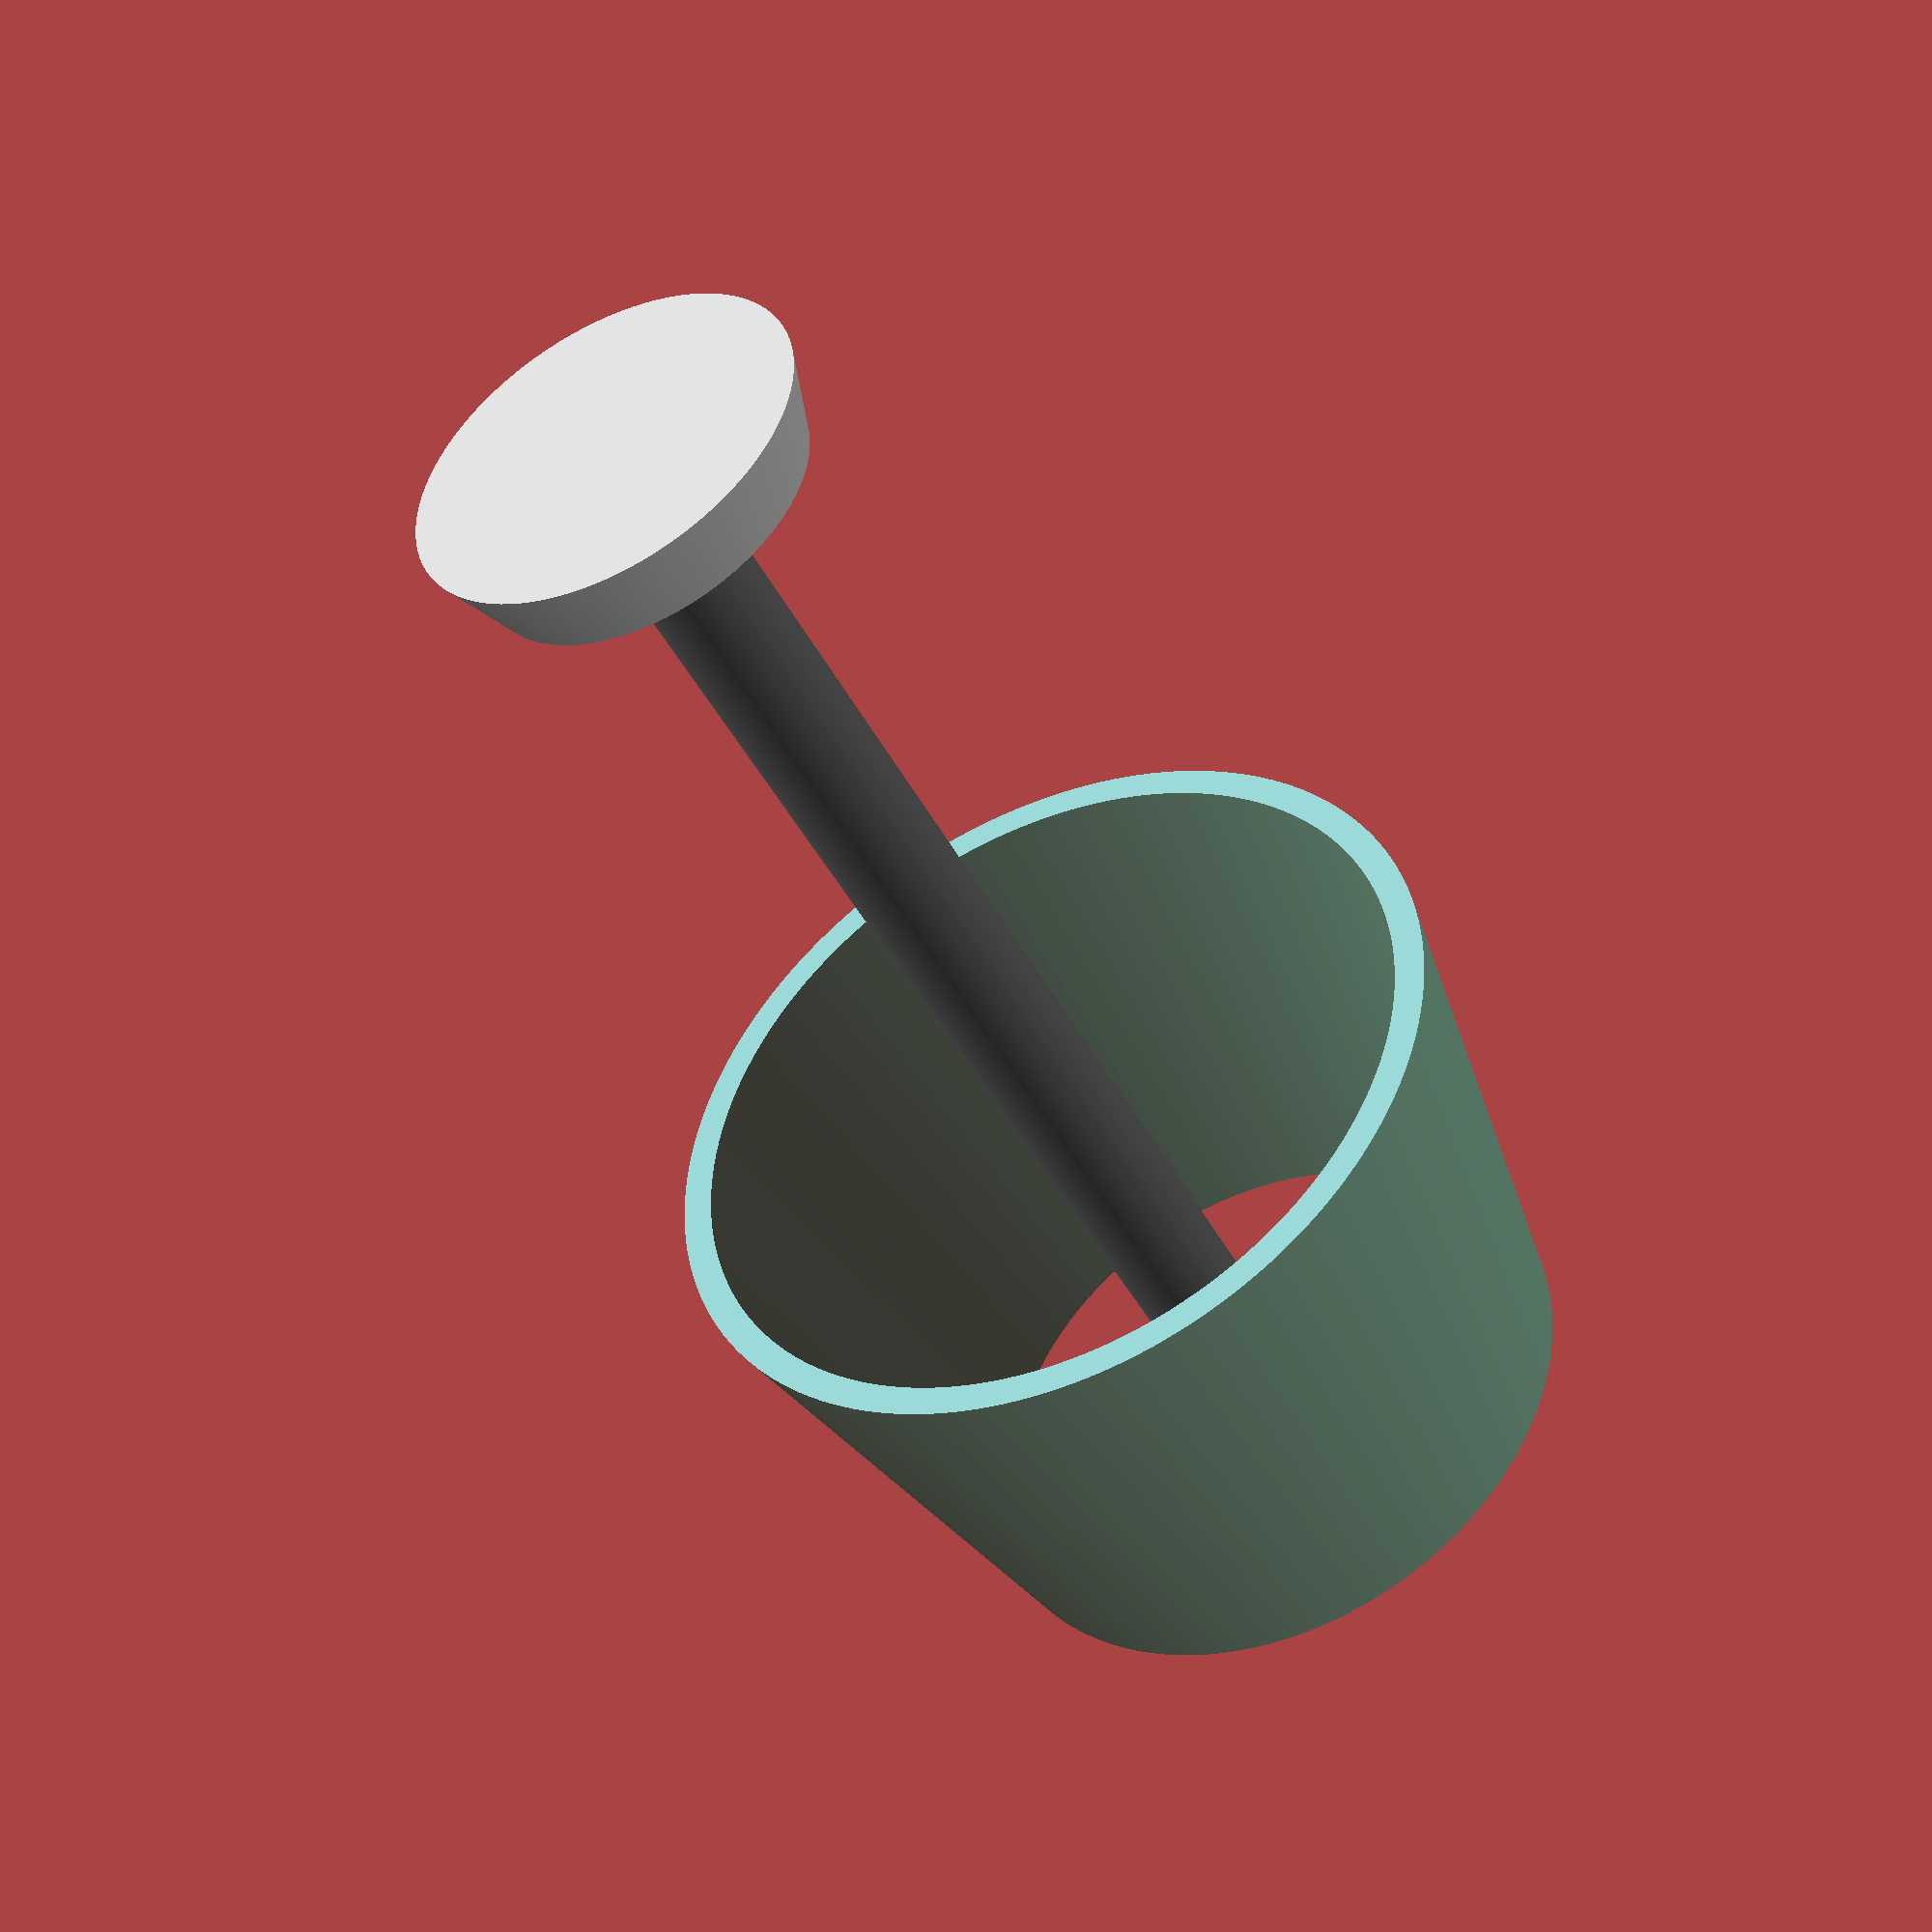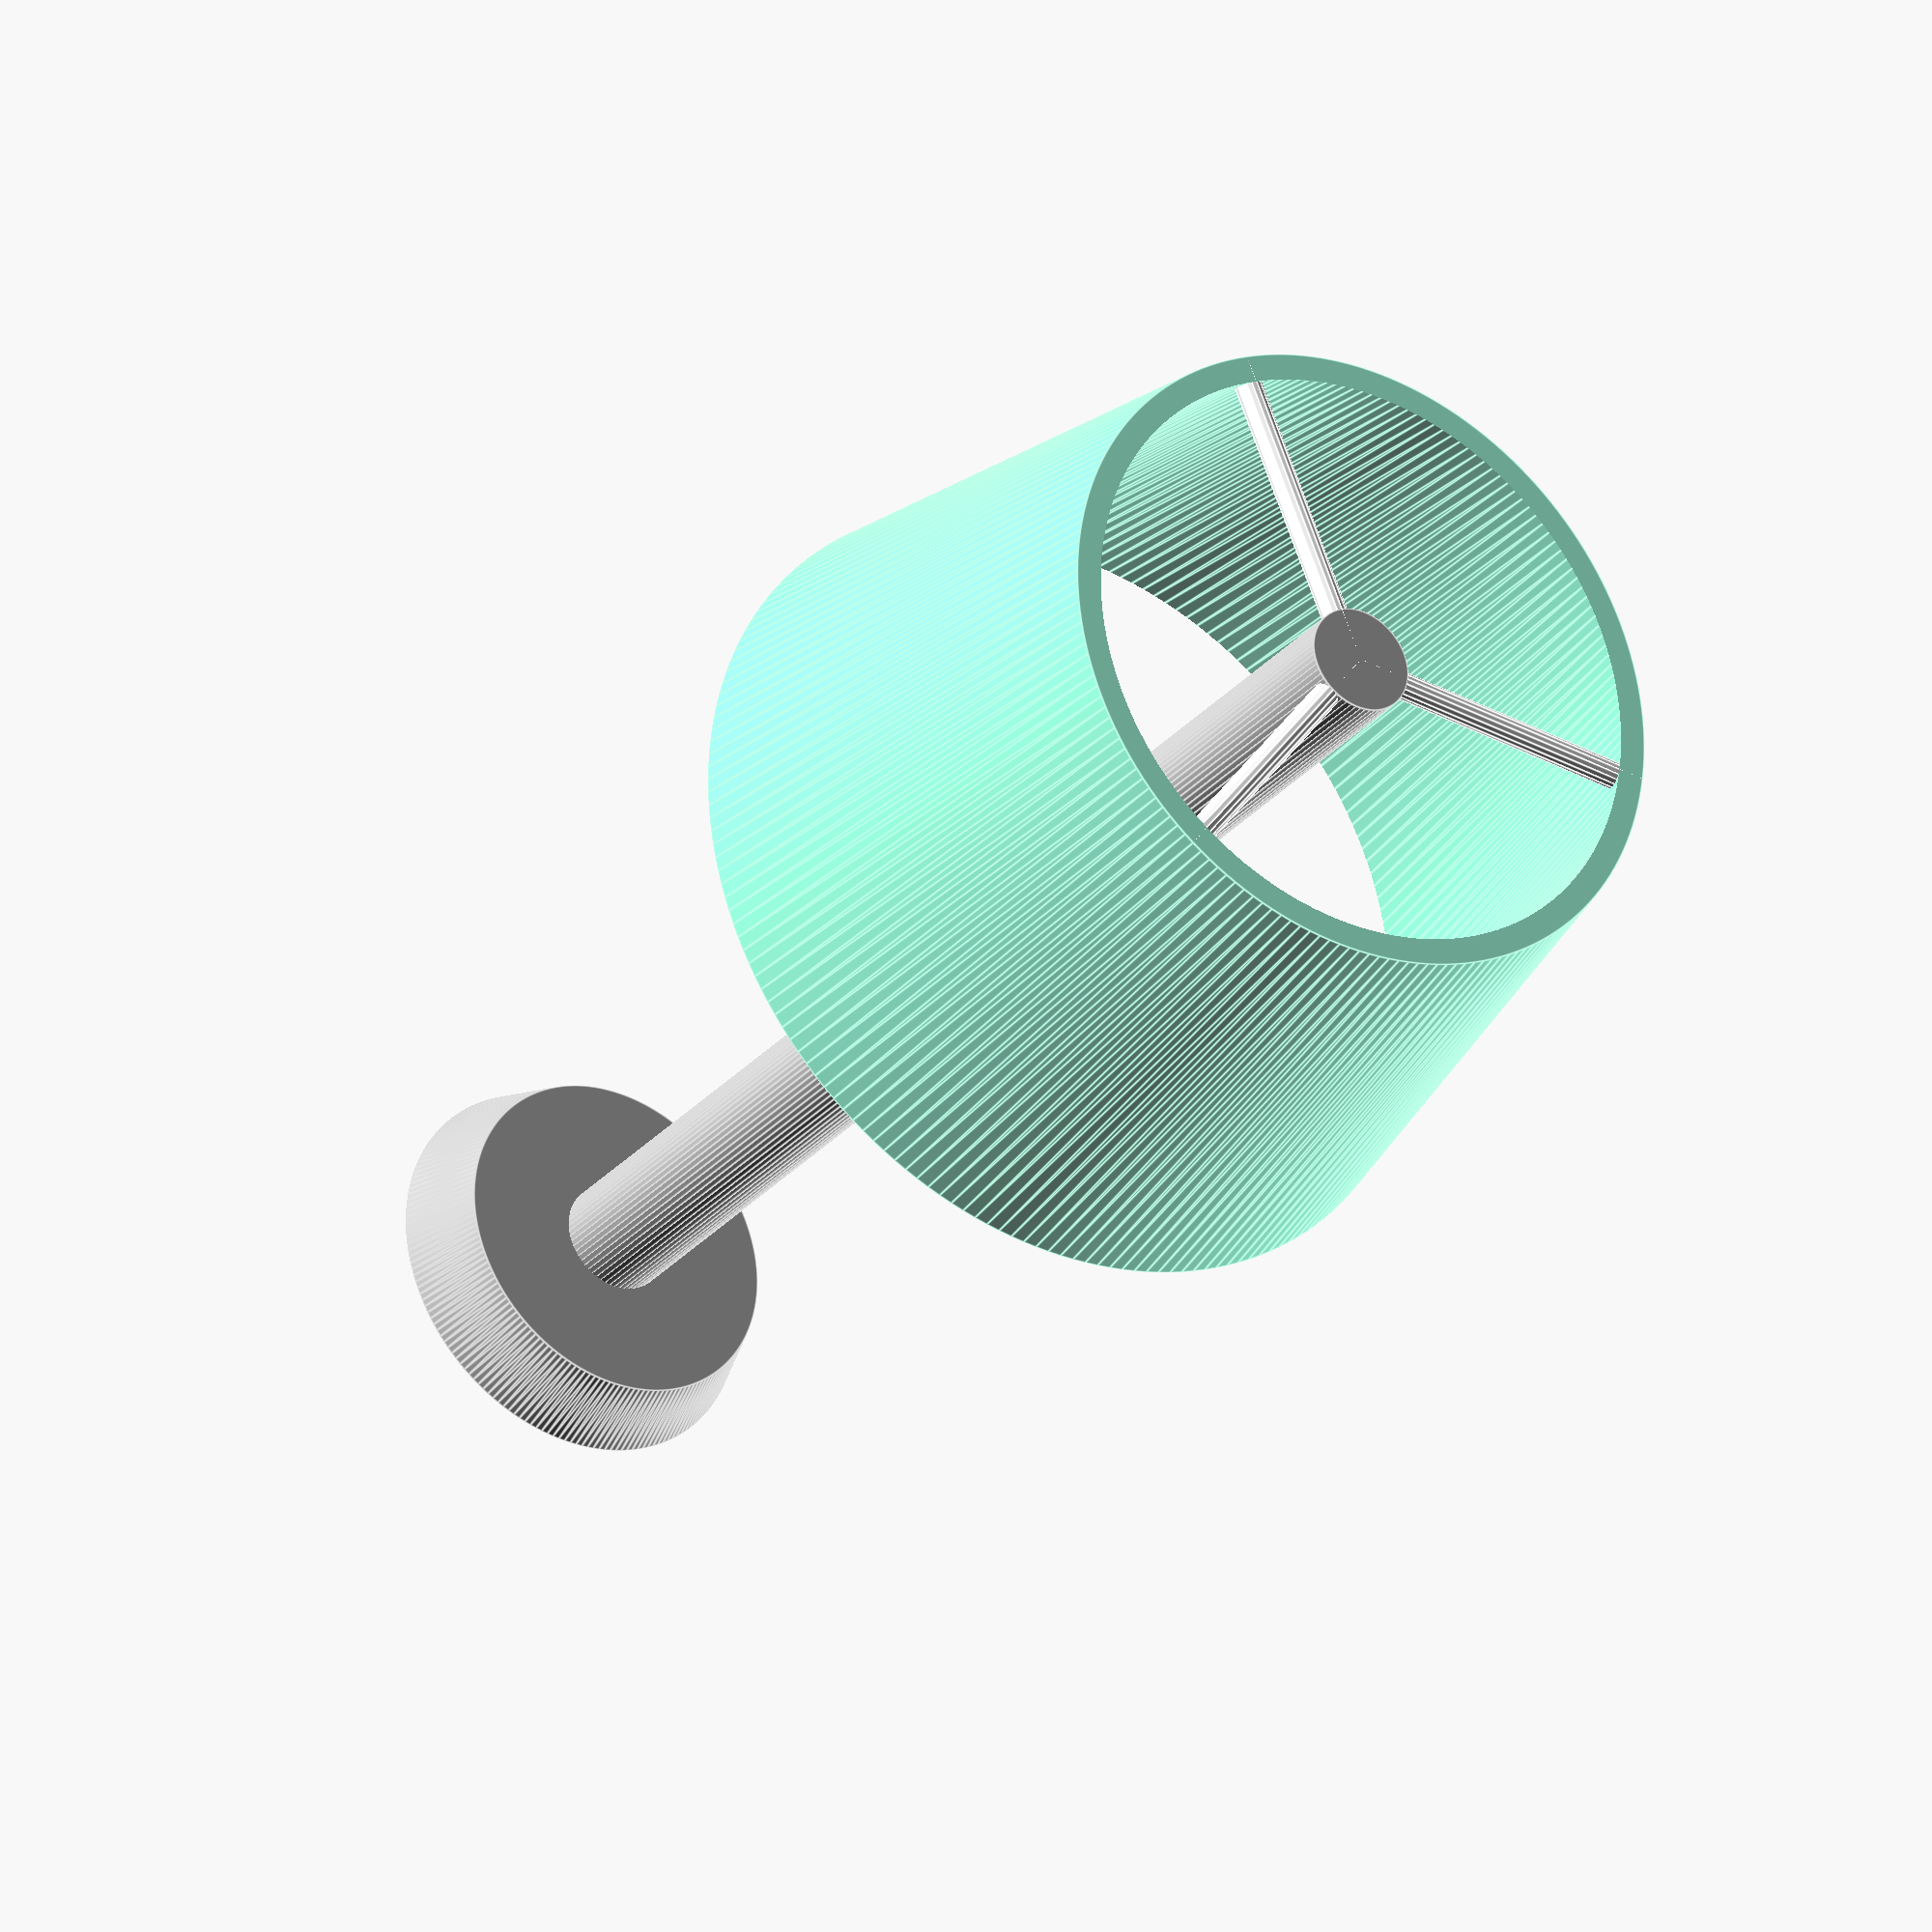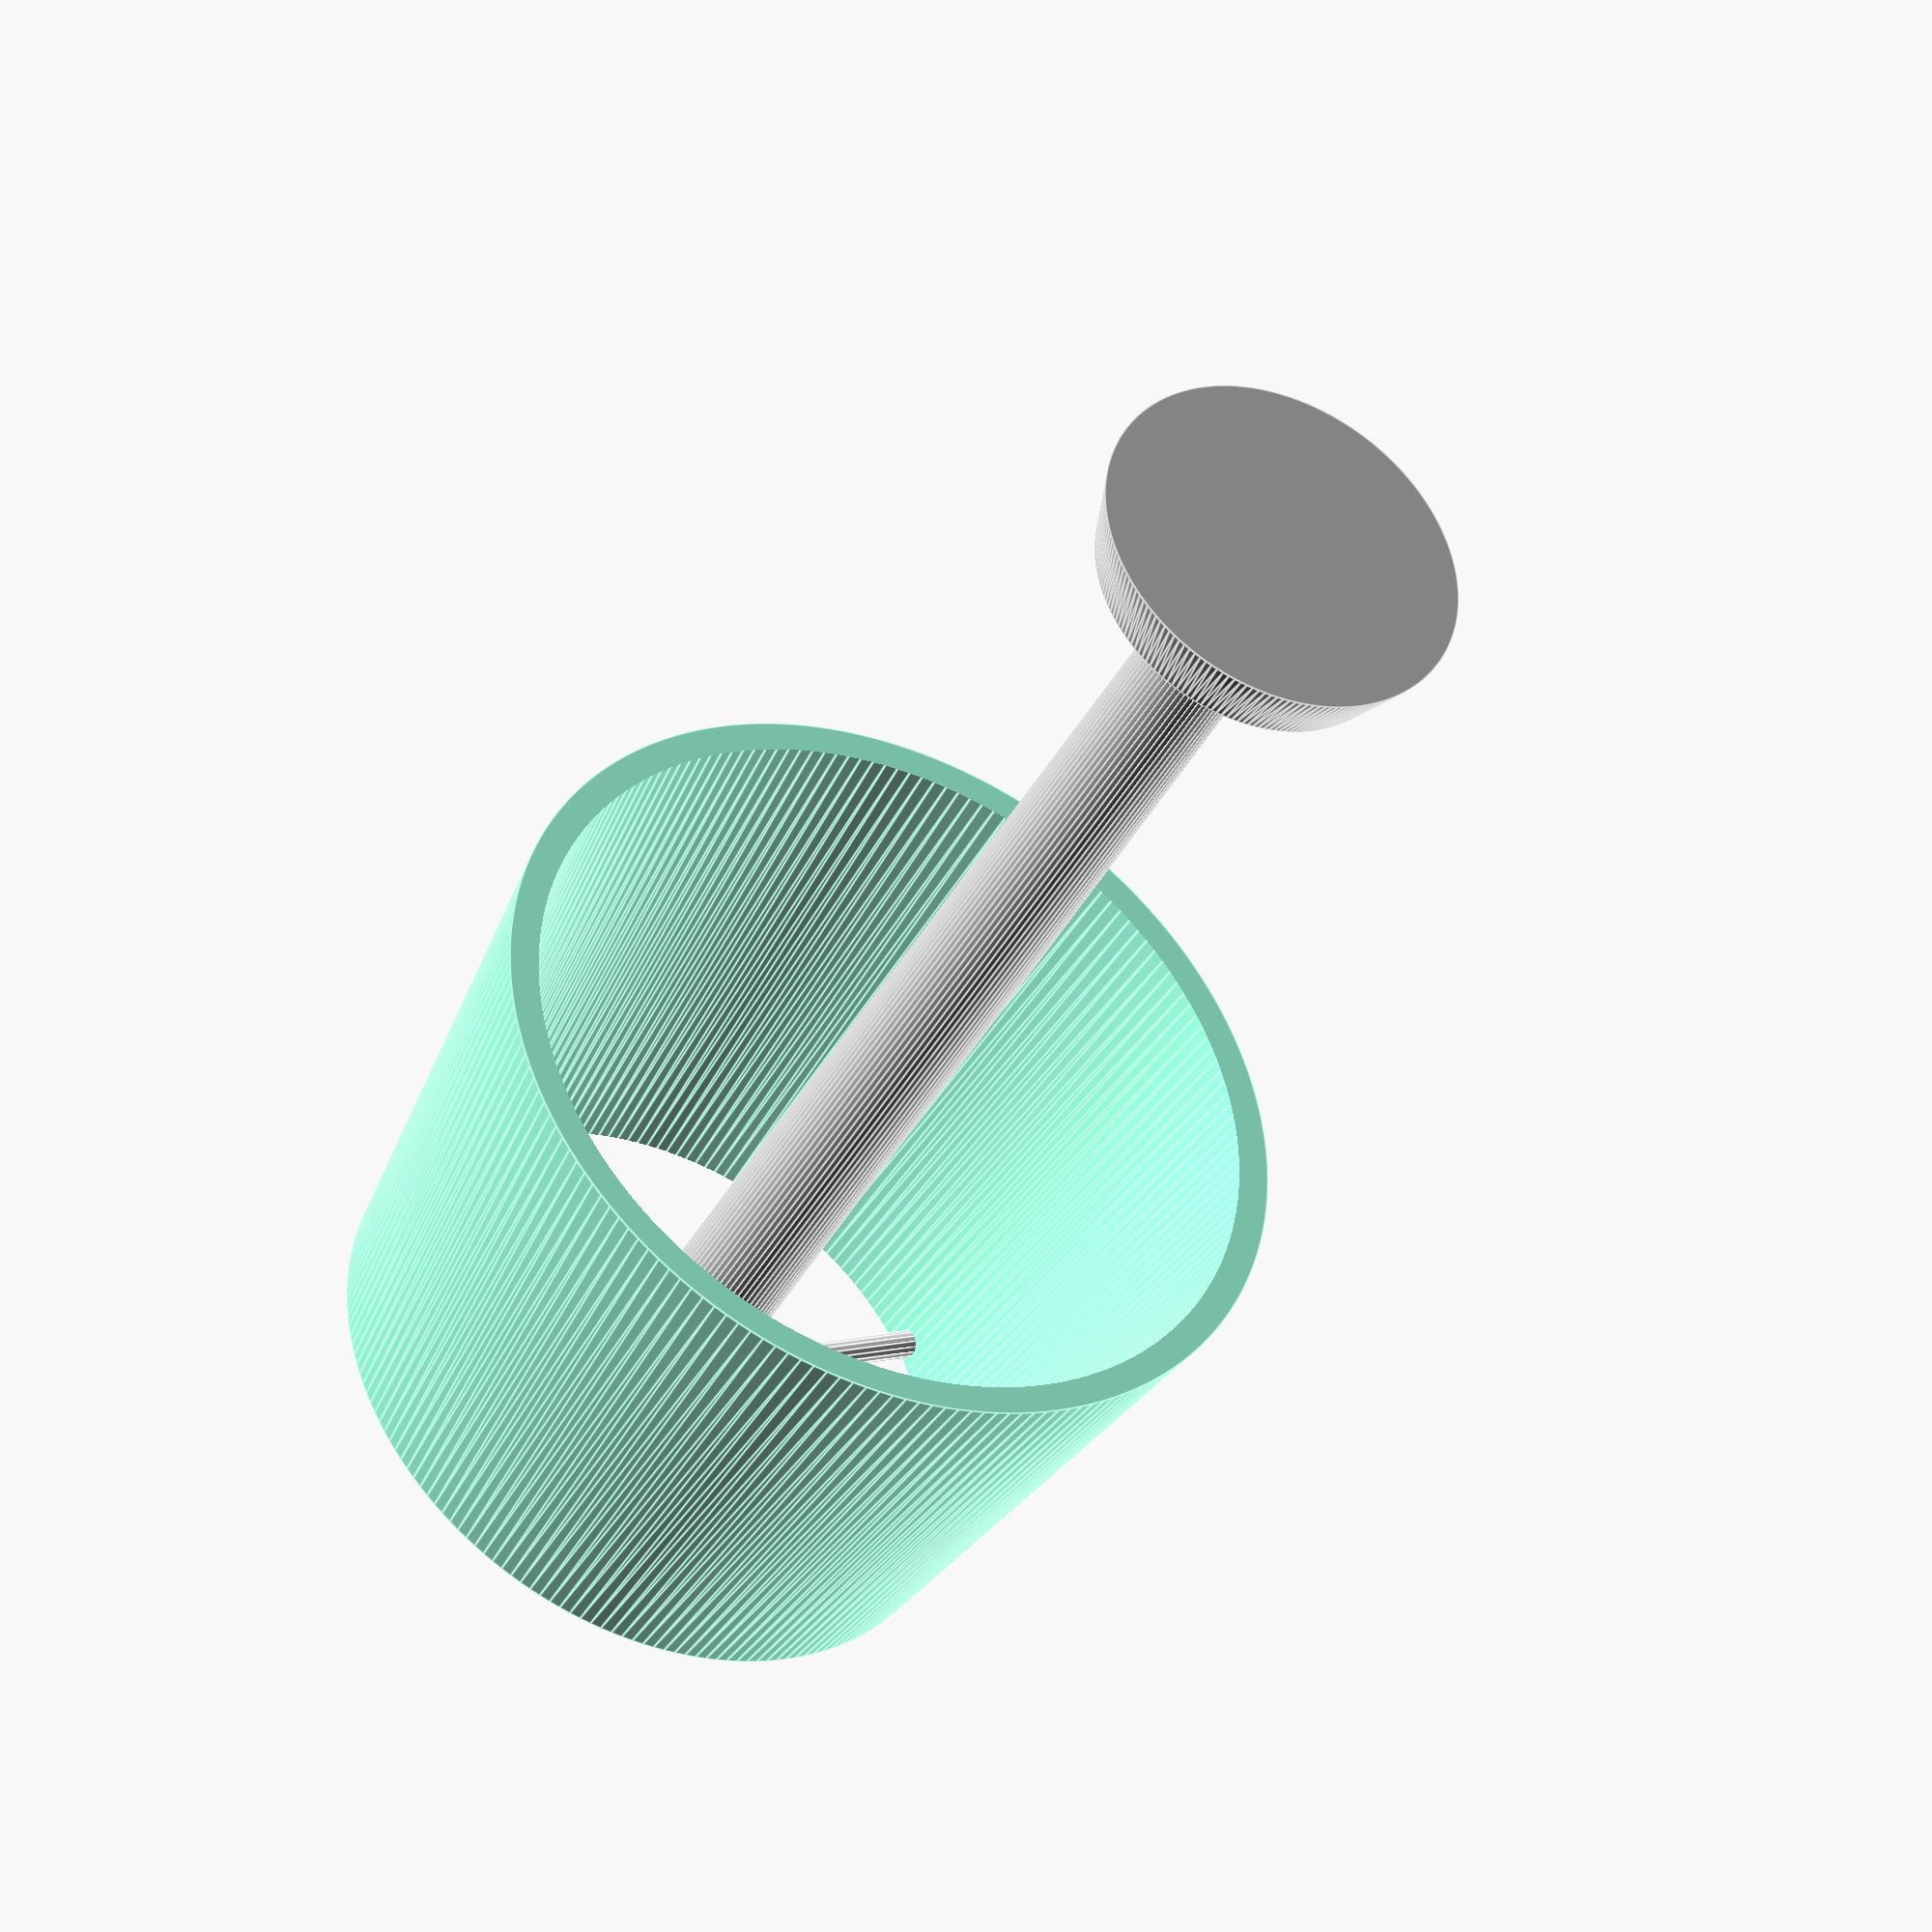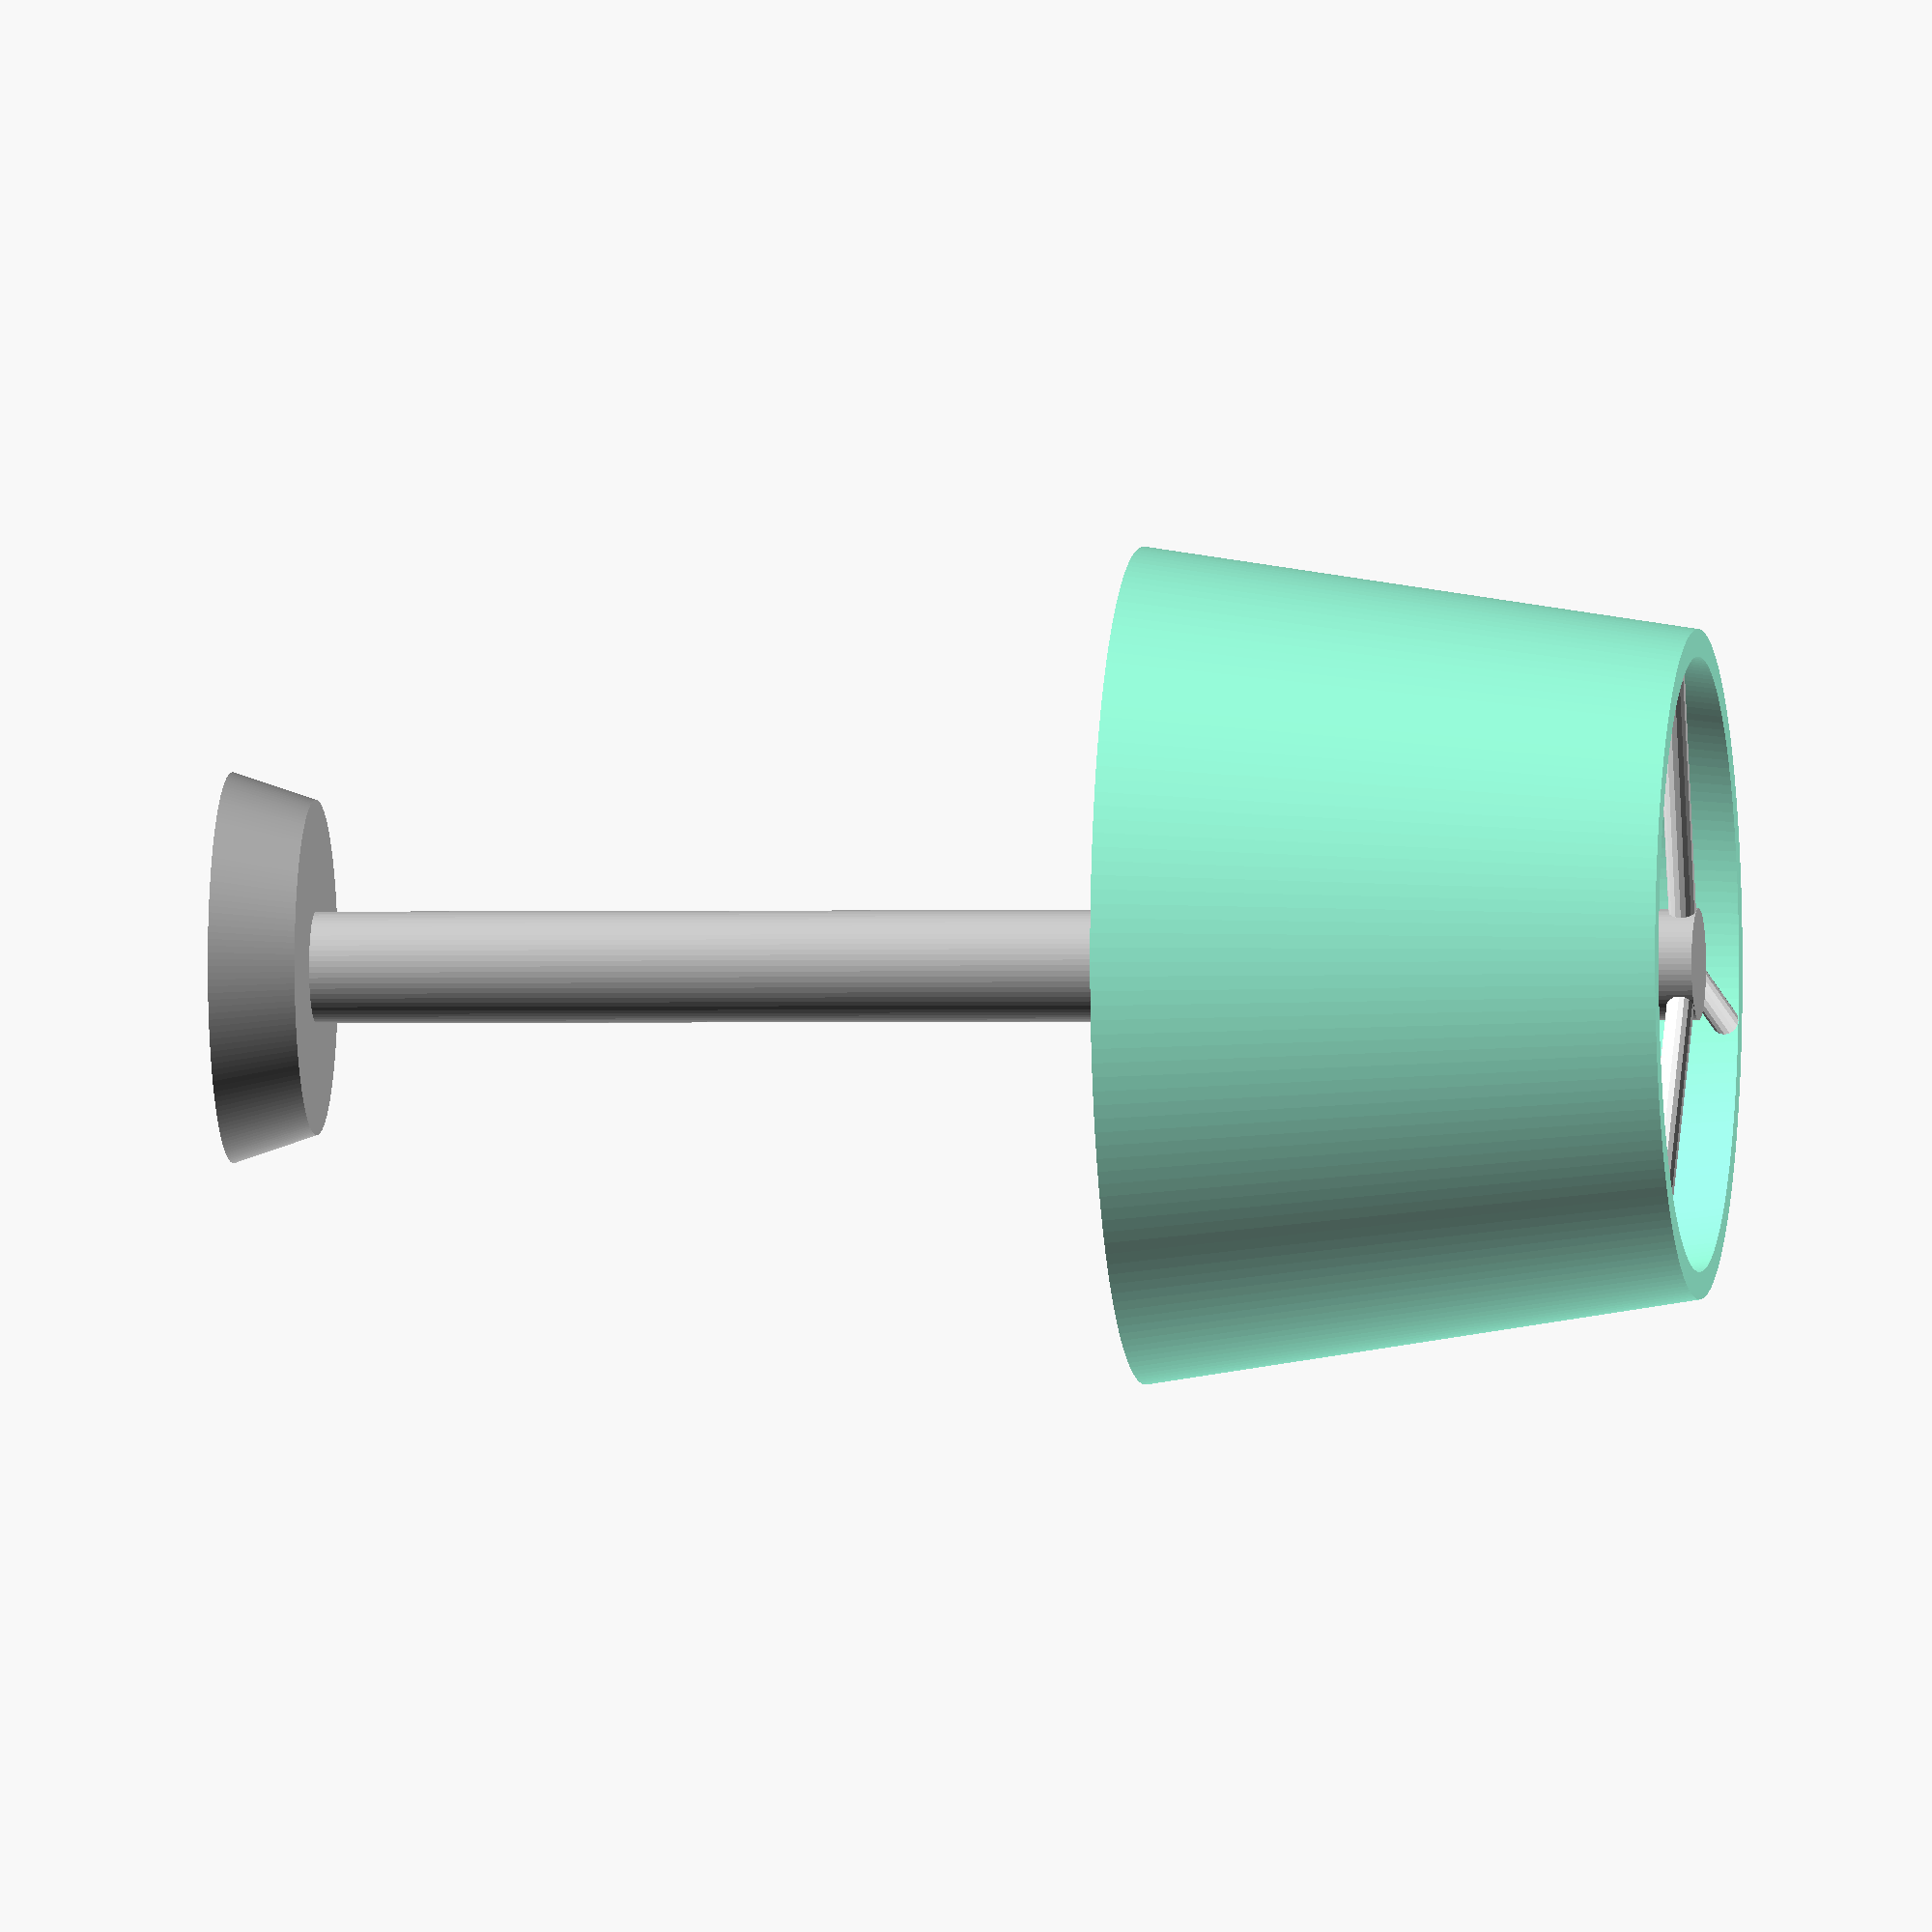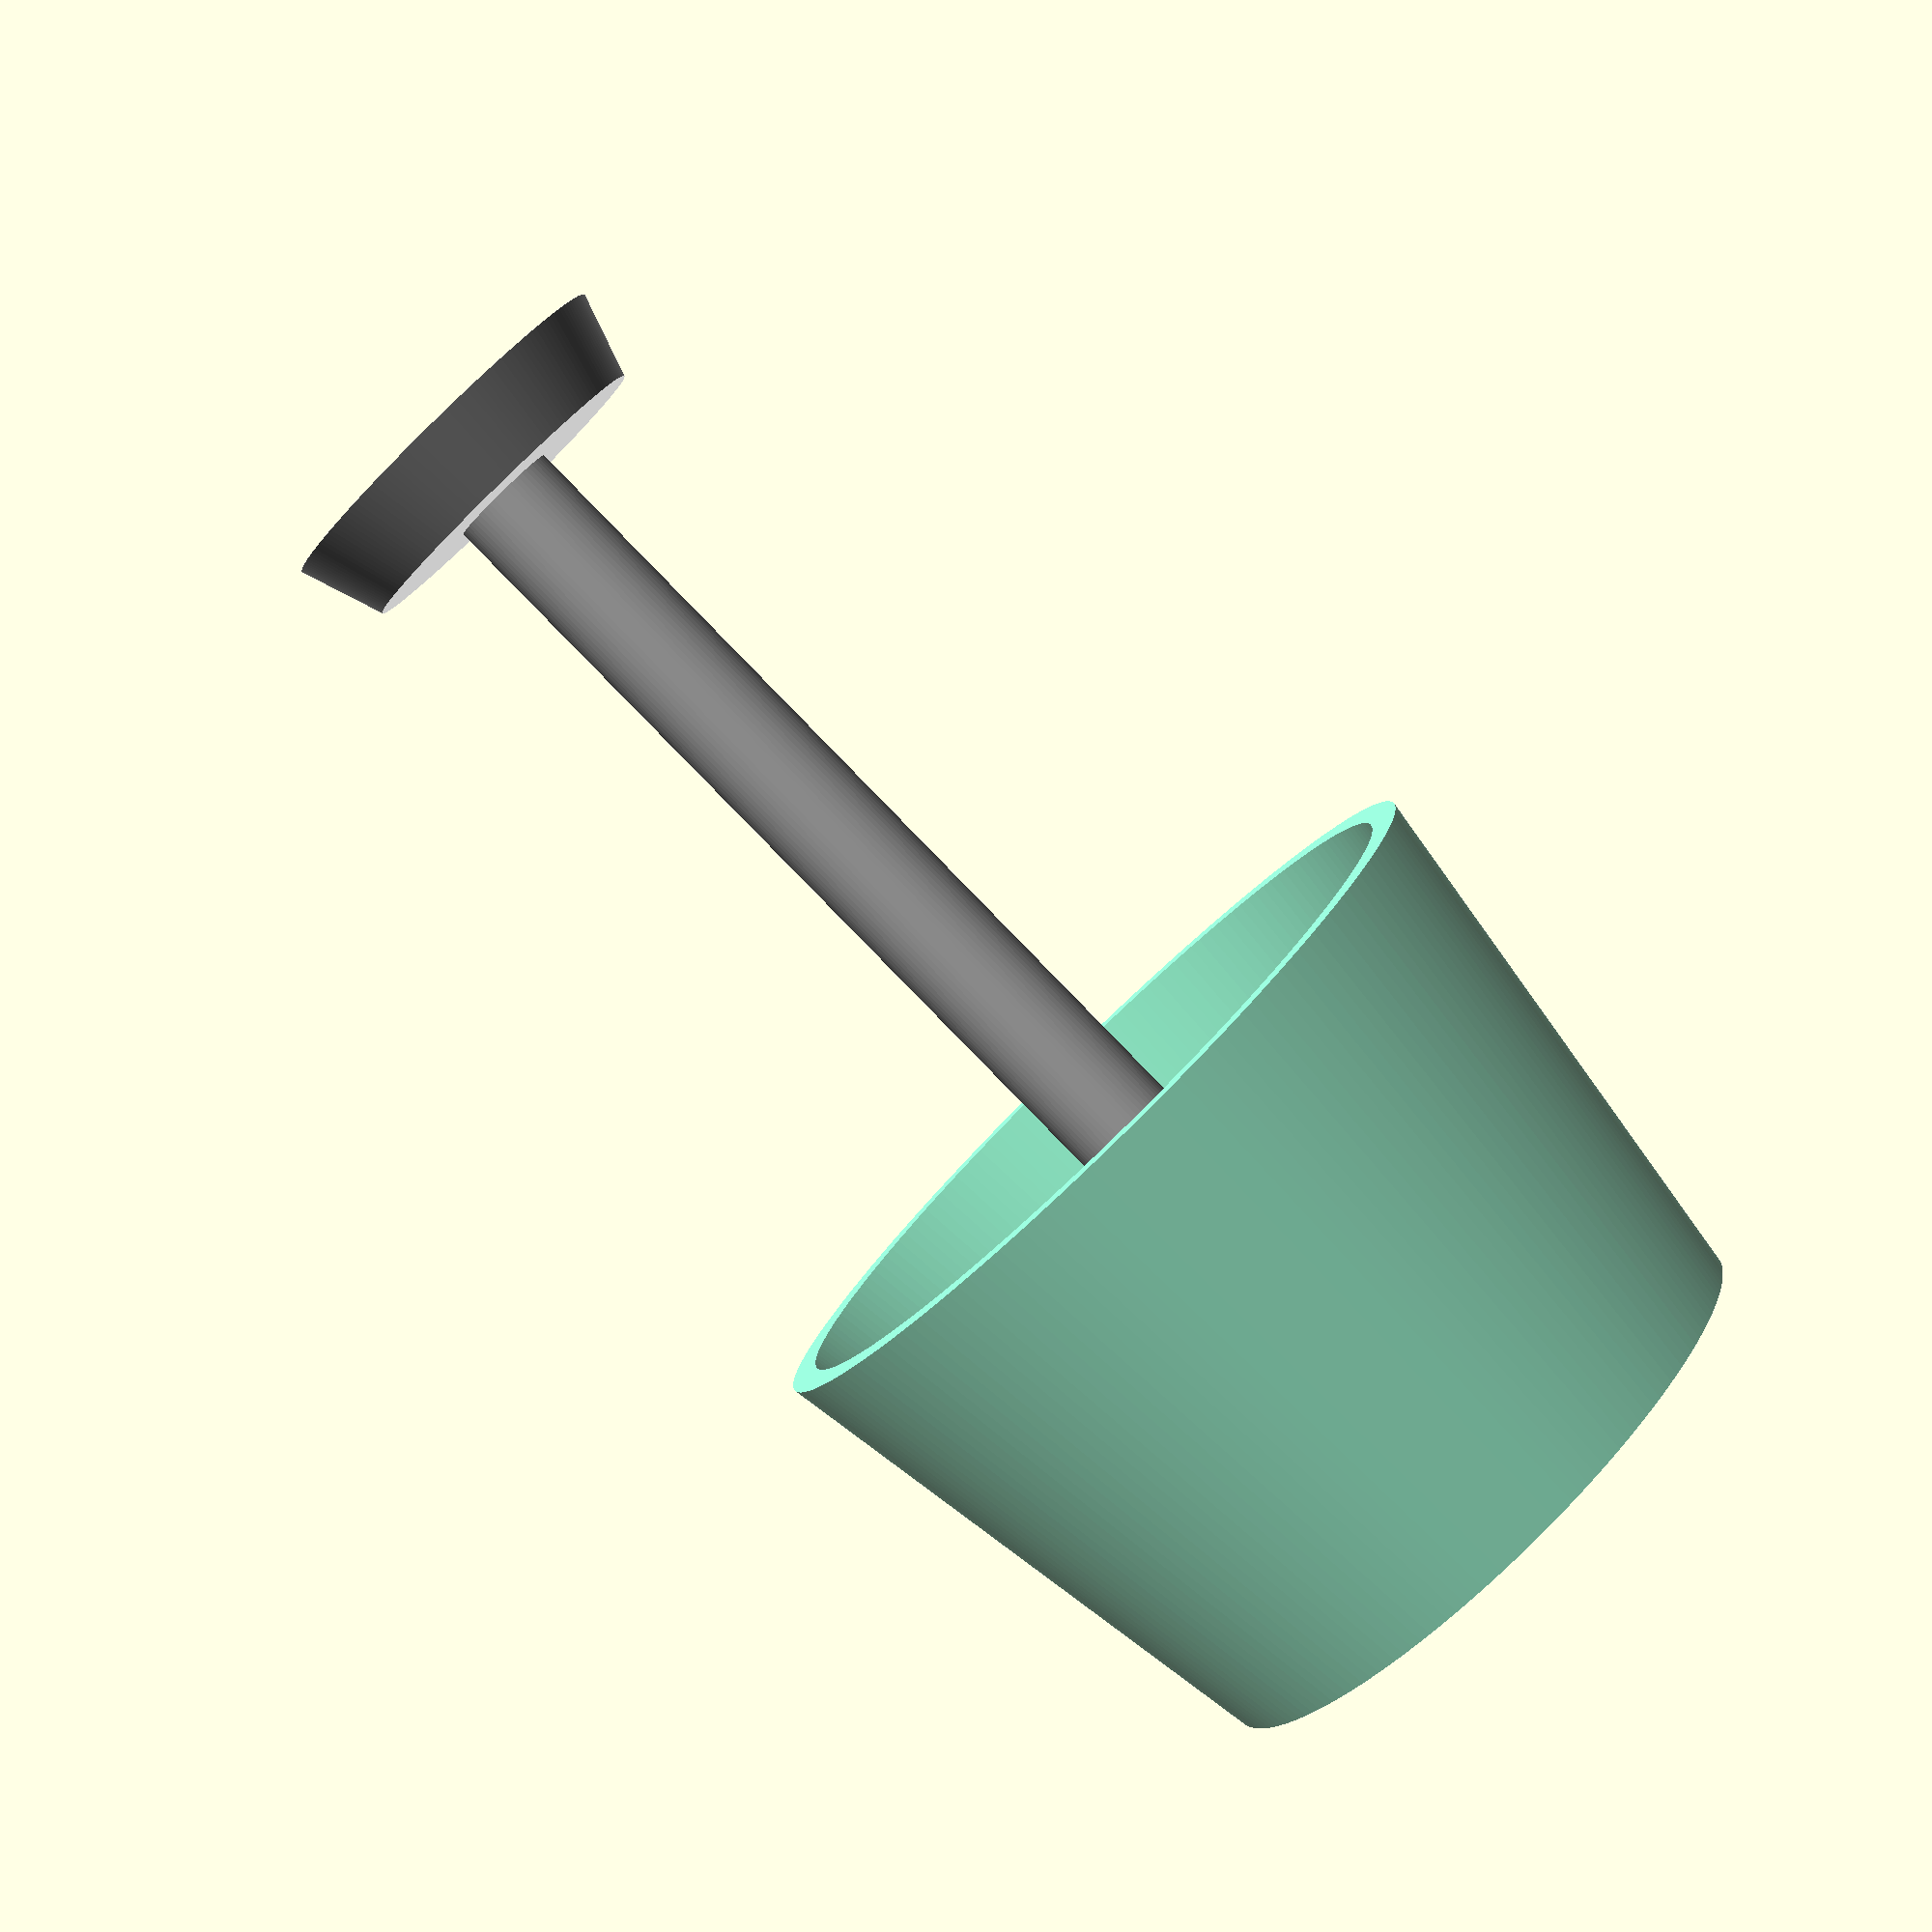
<openscad>
// dollhouse lamp v02
$fa = 2; $fs = 0.2;

module lamp() {
    color("aquamarine", 0.8)
    difference(){
        cylinder(20,12,15); // inverted shade
        translate([0,0,-.1])
            cylinder(21,11,14);
    }

    color("silver") {
        cylinder(50,2,2);
        translate([0,0,49.9])
            cylinder(3,6,7);
    }

    color("white")
    for(k=[0:120:360]){
        translate([0,0,.5])
            rotate([90,0,k])
                cylinder(12,.5,.5);
    }
}

if ($preview) {
    // presentation mode
    translate([20, 15, 53]) rotate([180, 0, 0]) lamp();
} else {
    // upside down for easier printing
    lamp();
}

// Written in 2020 by Algot Runeman
//
// To the extent possible under law, the author(s) have dedicated all
// copyright and related and neighboring rights to this software to the
// public domain worldwide. This software is distributed without any
// warranty.
//
// You should have received a copy of the CC0 Public Domain
// Dedication along with this software.
// If not, see <http://creativecommons.org/publicdomain/zero/1.0/>.

</openscad>
<views>
elev=45.3 azim=271.6 roll=206.4 proj=p view=solid
elev=209.4 azim=156.3 roll=212.3 proj=o view=edges
elev=218.9 azim=116.6 roll=25.3 proj=o view=edges
elev=181.0 azim=159.5 roll=262.5 proj=o view=solid
elev=84.0 azim=169.5 roll=224.3 proj=p view=solid
</views>
